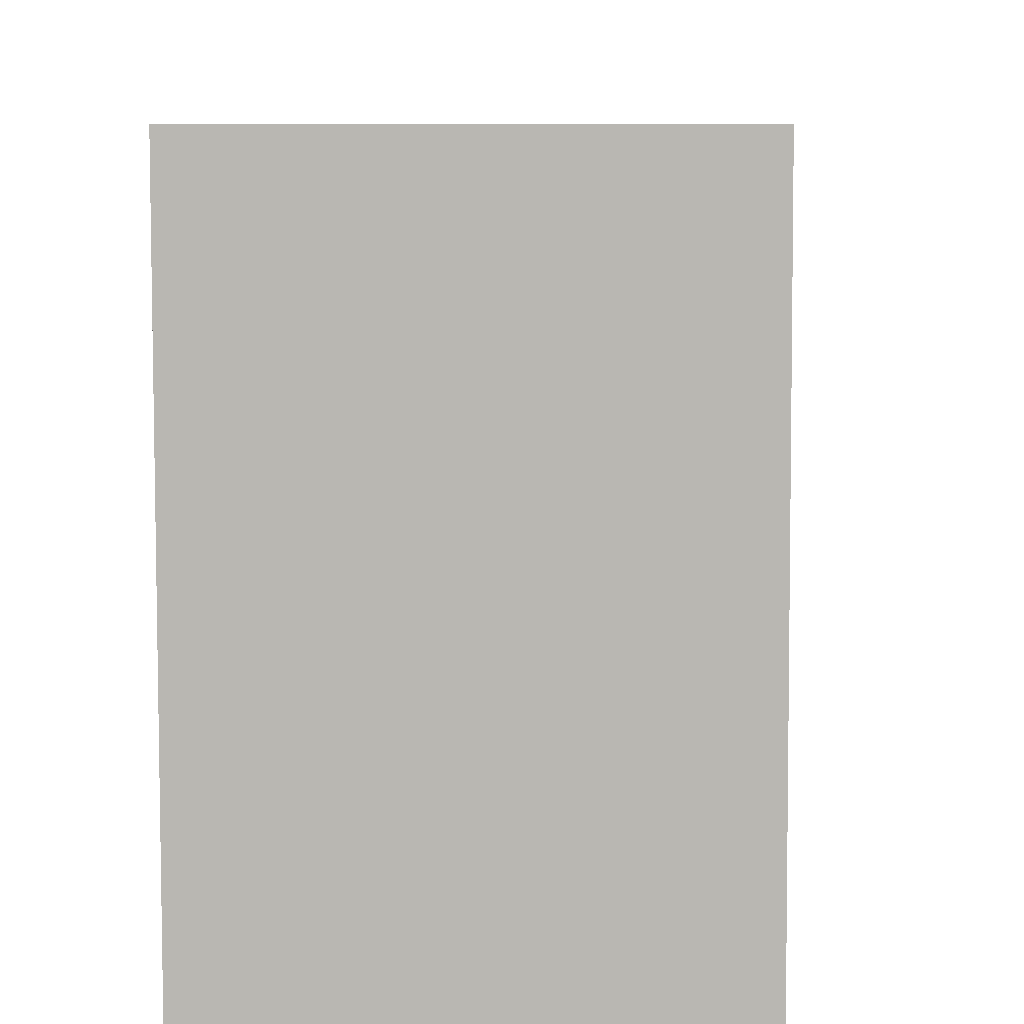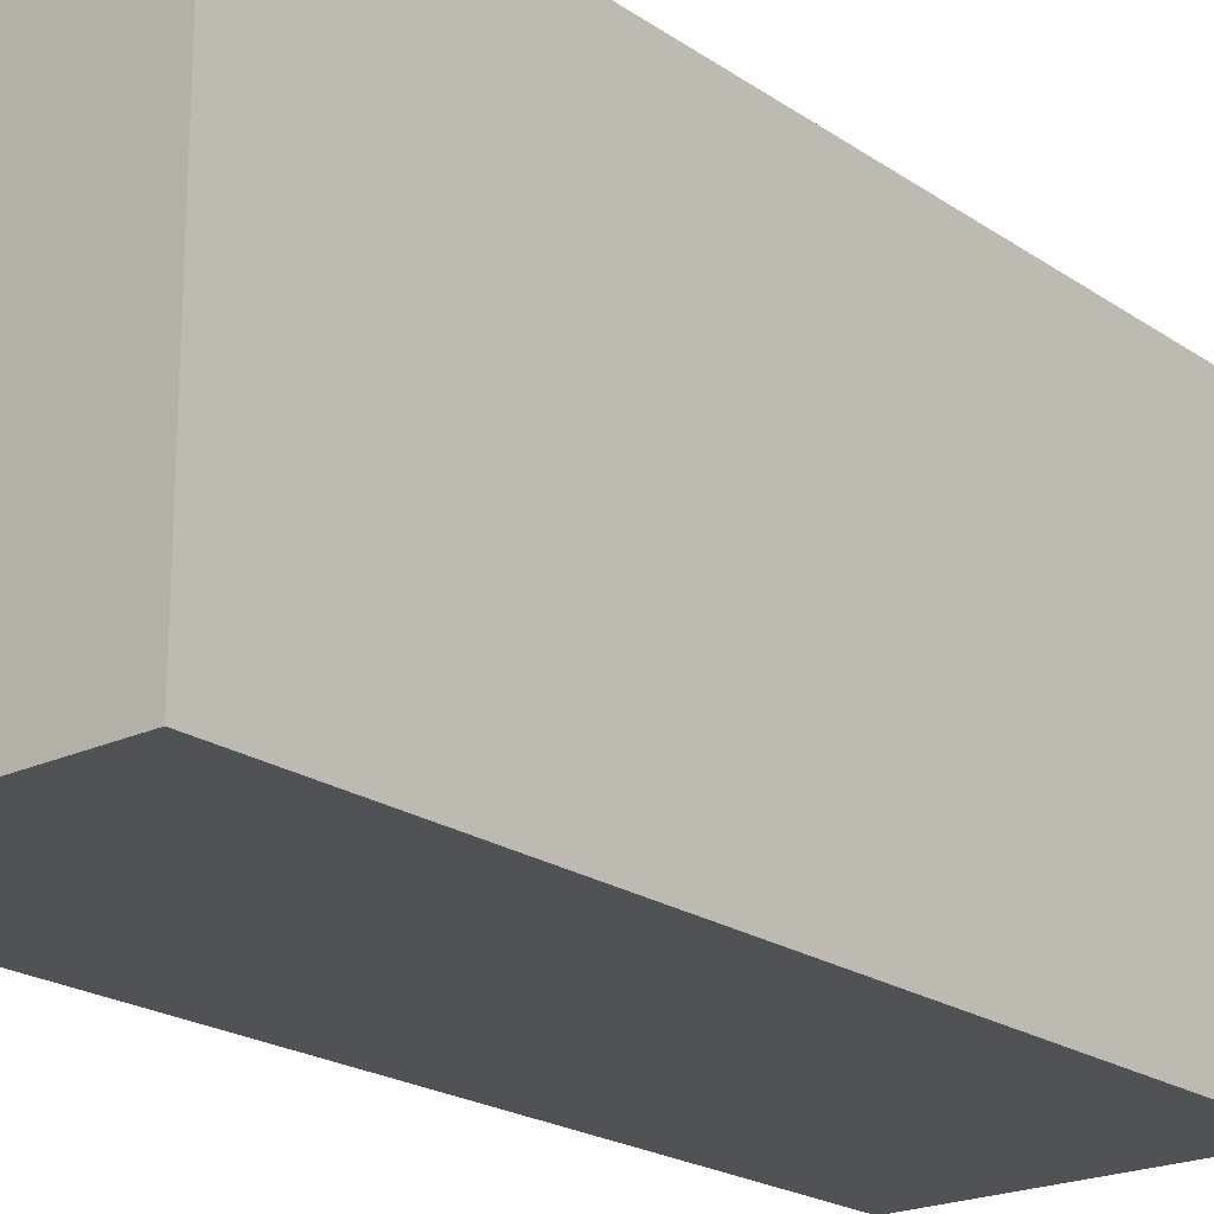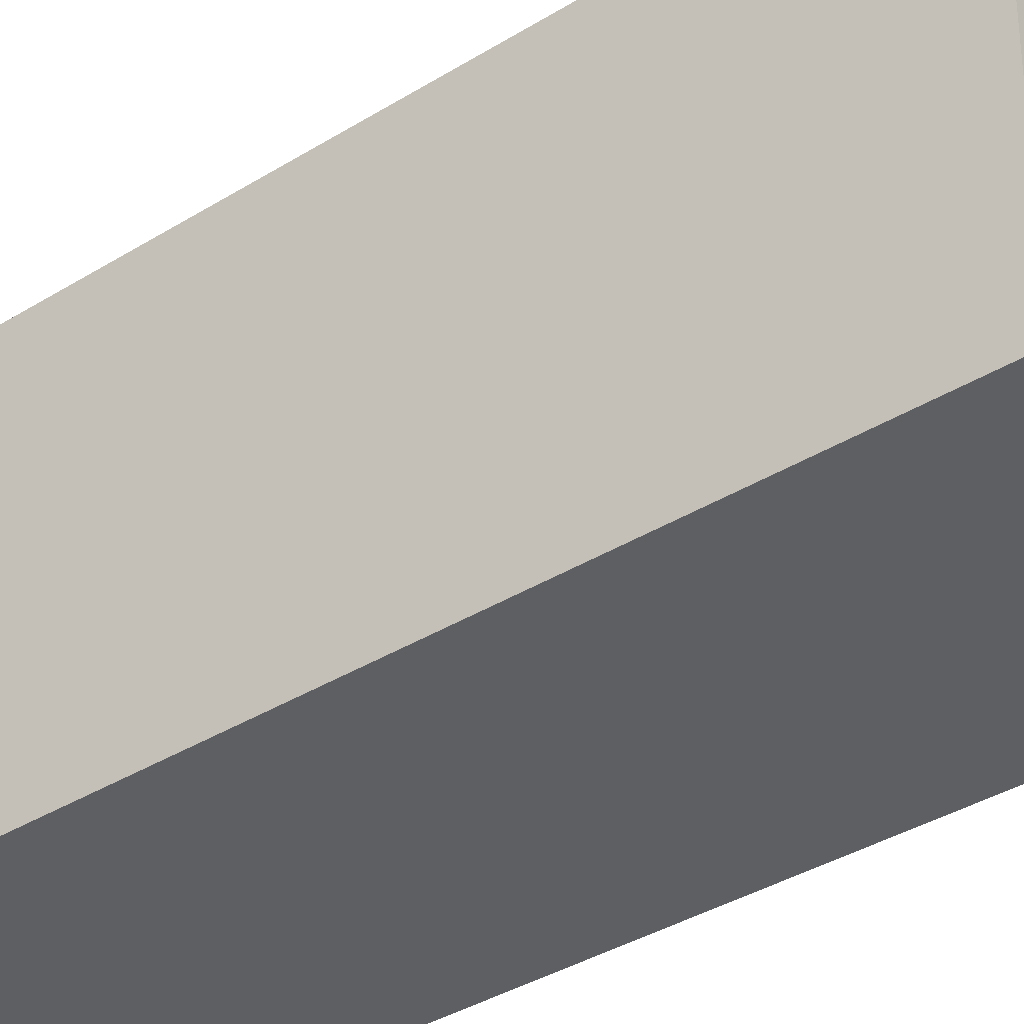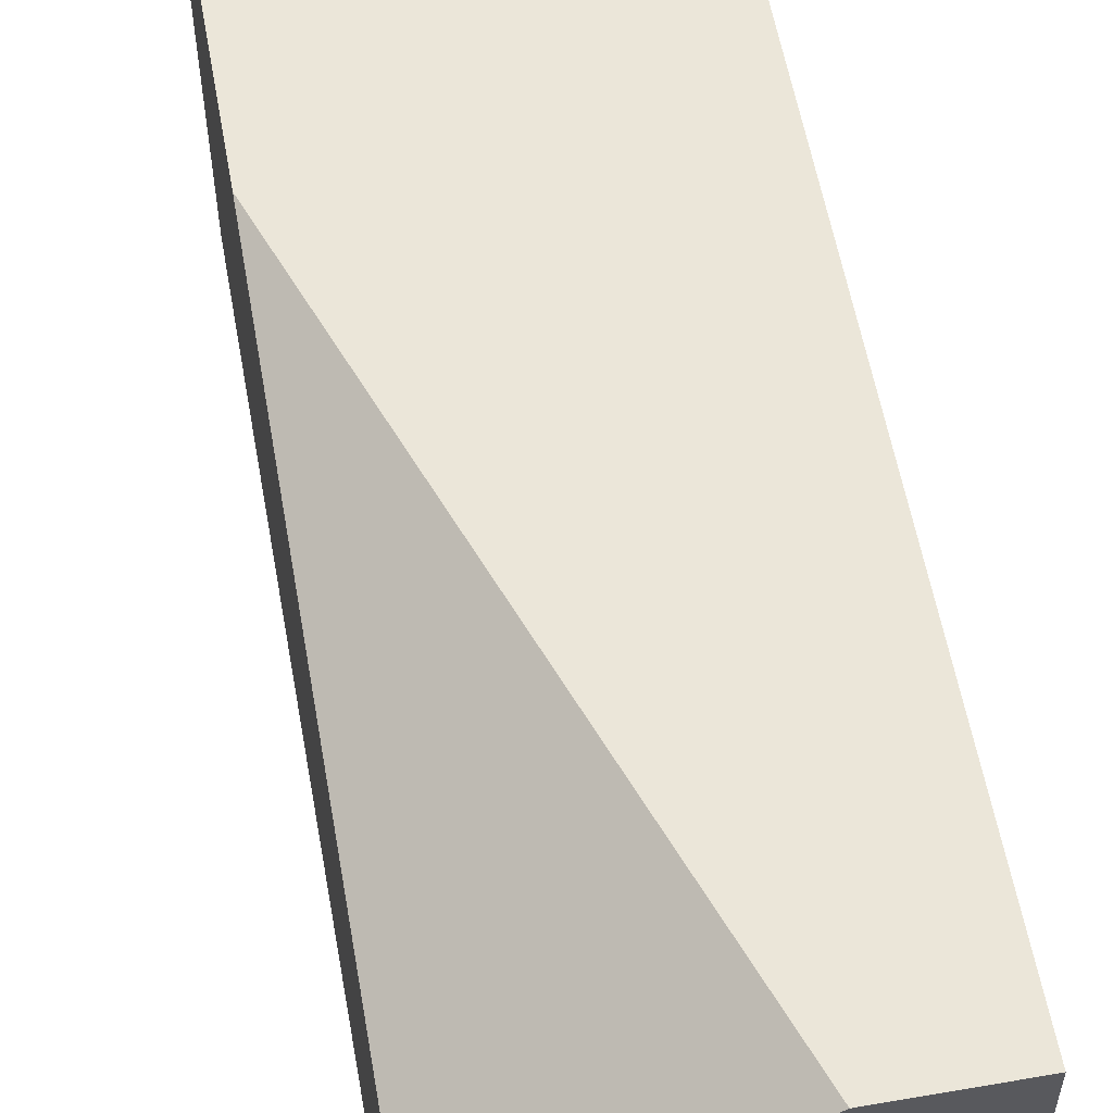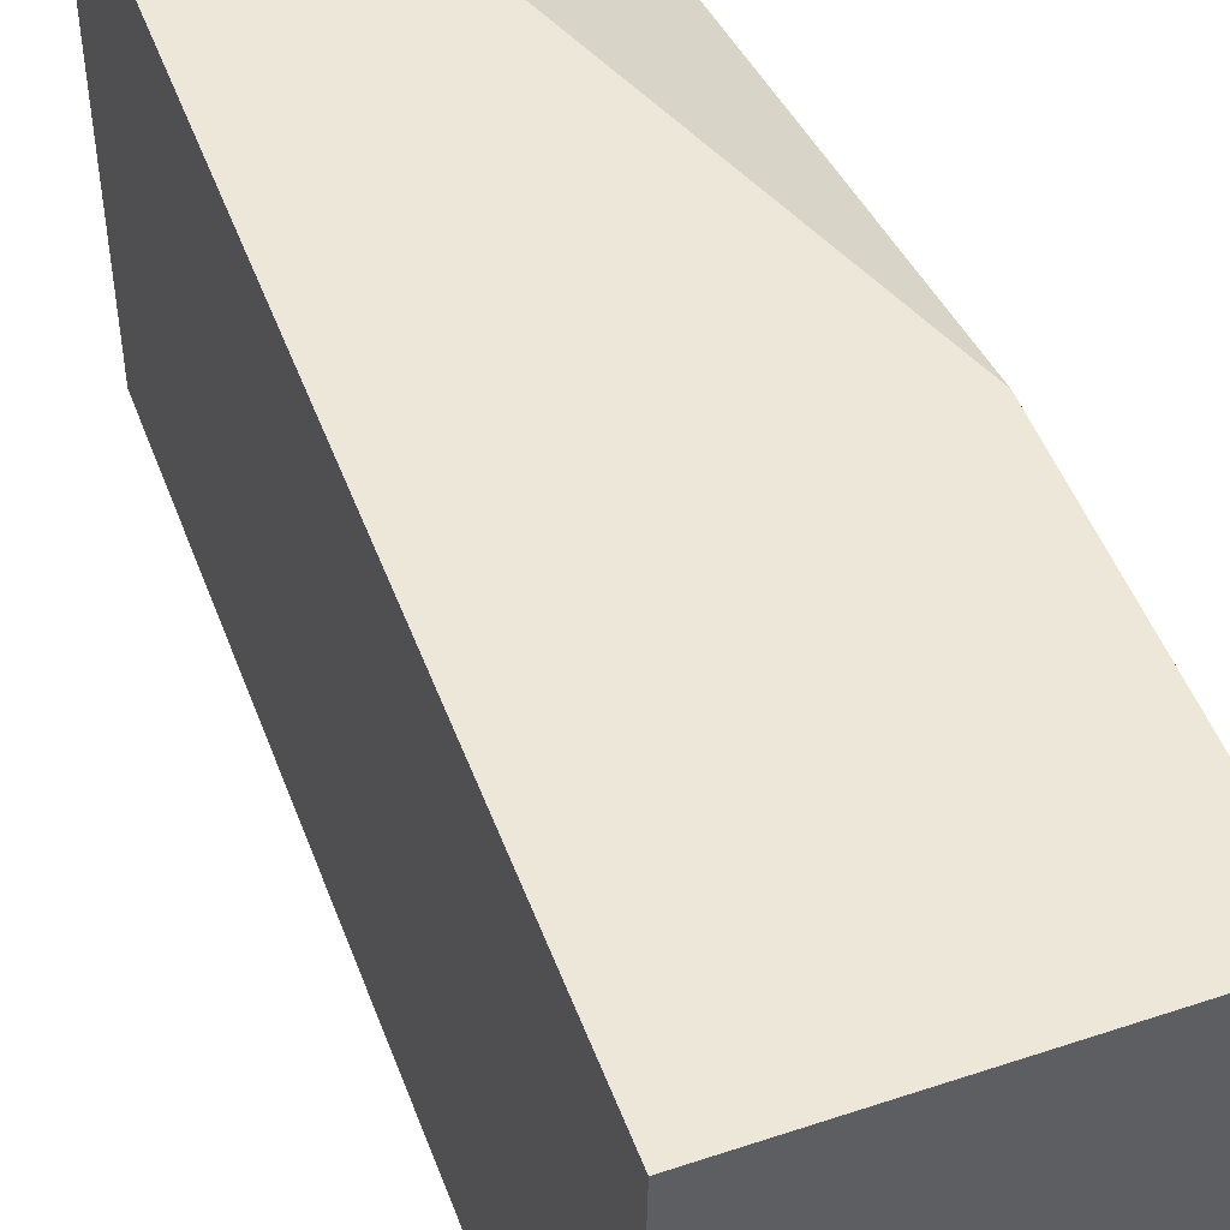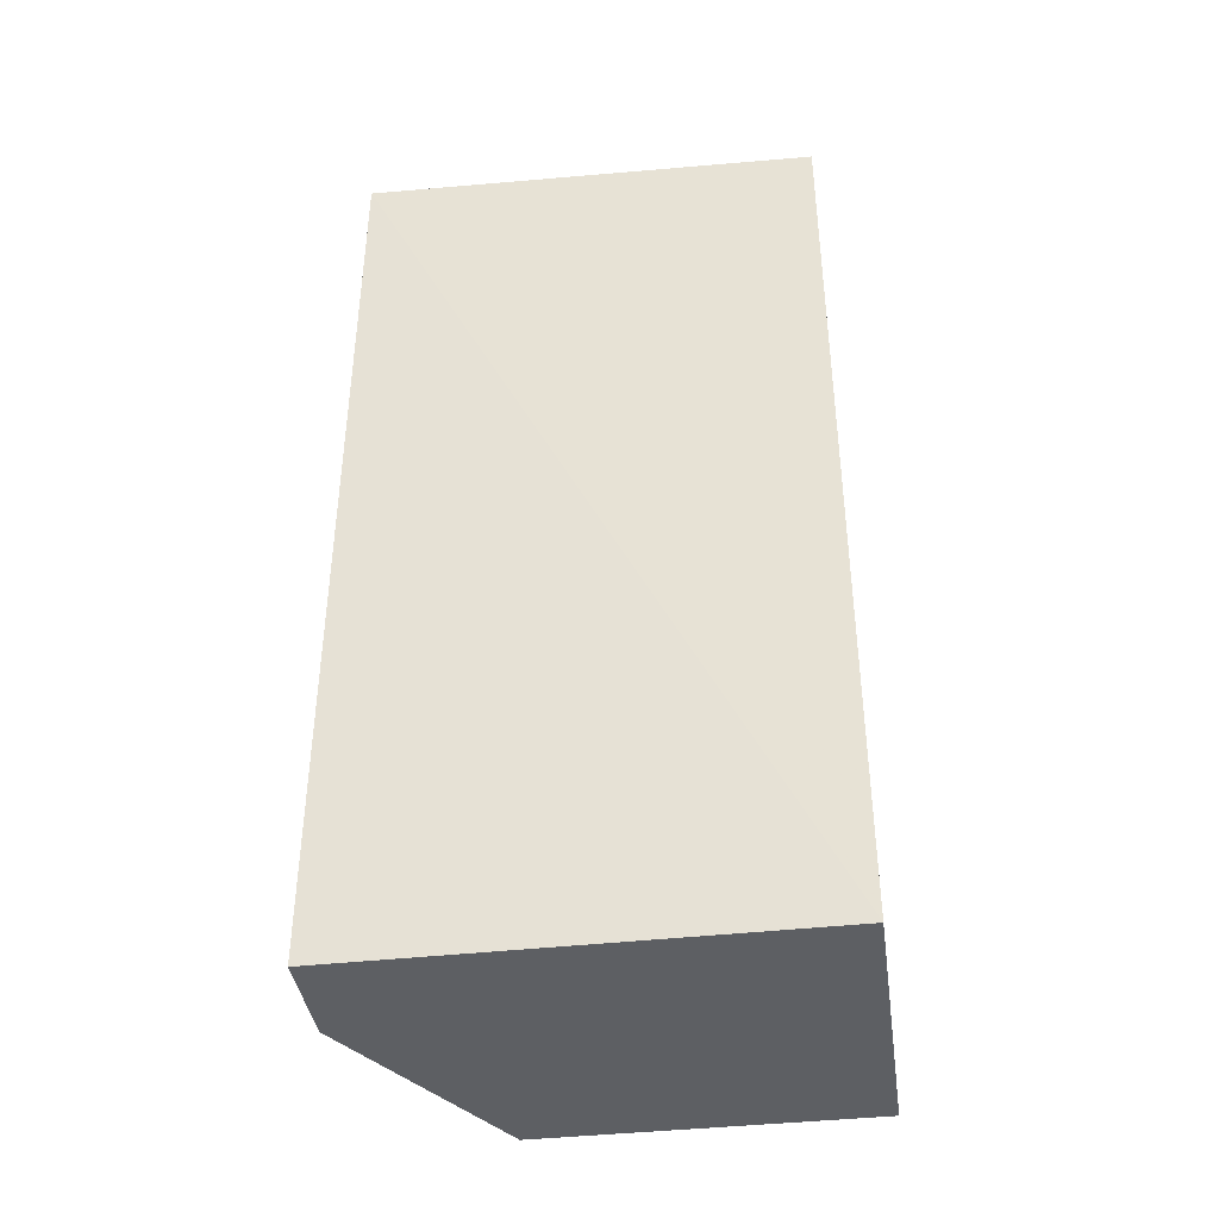
<metadata>
{"format":"obj","ext":"obj","renderer":"f3d","projection":"perspective","resolution":1024,"background":"white","views":[{"elev":5.0,"azim":-177.5,"up":"+Z"},{"elev":-21.3,"azim":39.9,"up":"+Z"},{"elev":-41.0,"azim":126.3,"up":"+Z"},{"elev":57.4,"azim":-10.2,"up":"+Z"},{"elev":49.7,"azim":159.8,"up":"+Z"},{"elev":-40.1,"azim":97.9,"up":"+Y"}]}
</metadata>
<code>
v -0.0663 0.7904 0.08799
v -0.06644 0.6479 0.08799
v -0.0663 0.6479 0.01762
v -0.1143 0.7875 0.01762
v -0.1143 0.7904 0.08799
v -0.1143 0.6479 0.01762
v -0.0663 0.7875 0.01762
v -0.1143 0.6479 0.06826
v -0.1143 0.737 0.08799
v -0.08213 0.6479 0.08799
f 1 2 3
f 5 1 4
f 6 3 2
f 6 4 3
f 6 5 4
f 7 1 3
f 7 3 4
f 7 4 1
f 8 6 2
f 8 5 6
f 9 5 8
f 9 2 1
f 9 1 5
f 10 9 8
f 10 8 2
f 10 2 9

</code>
